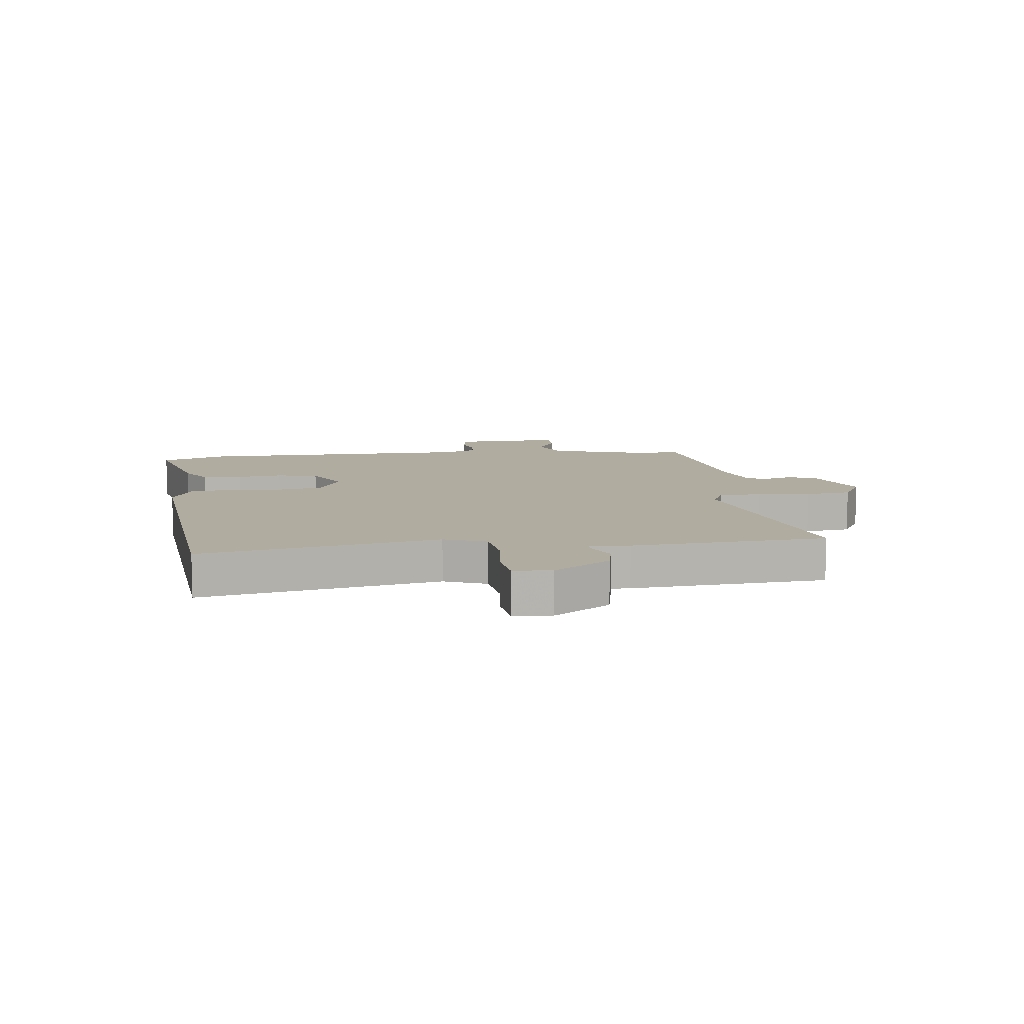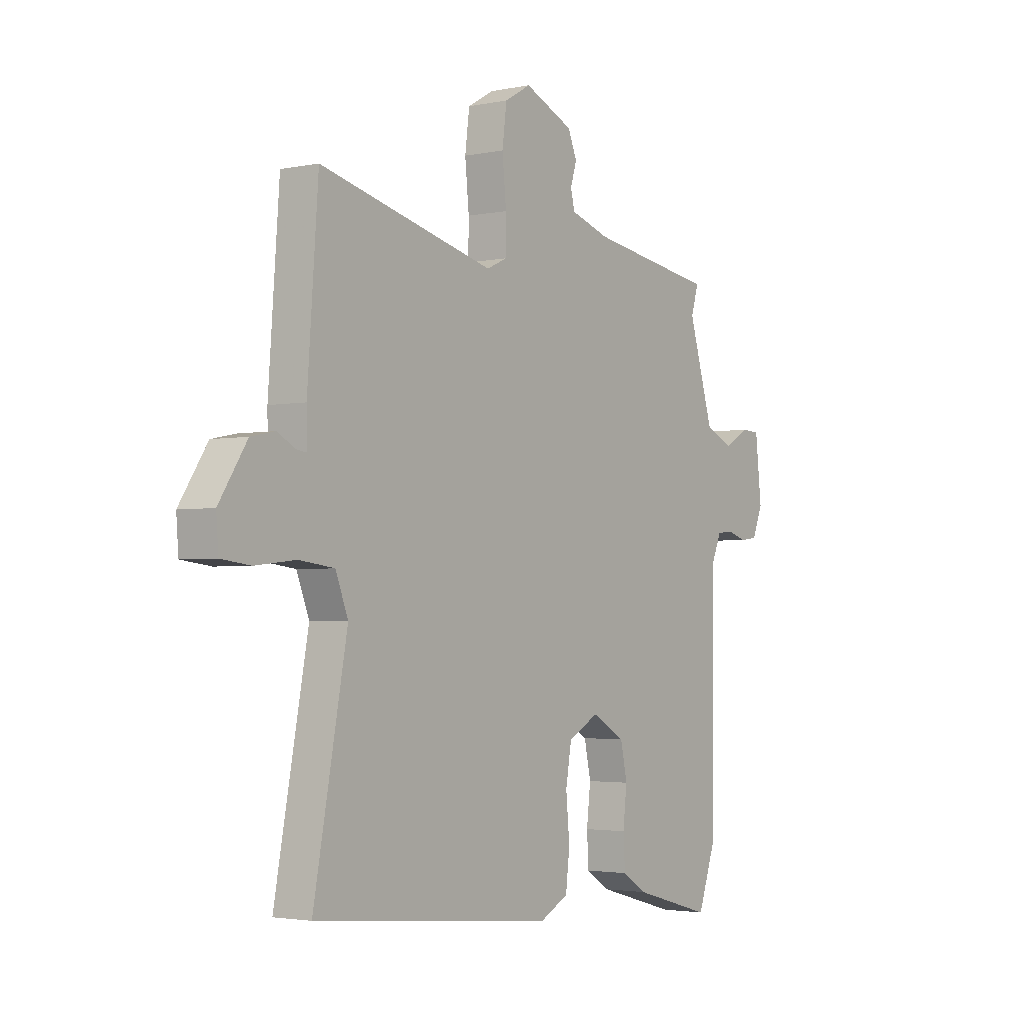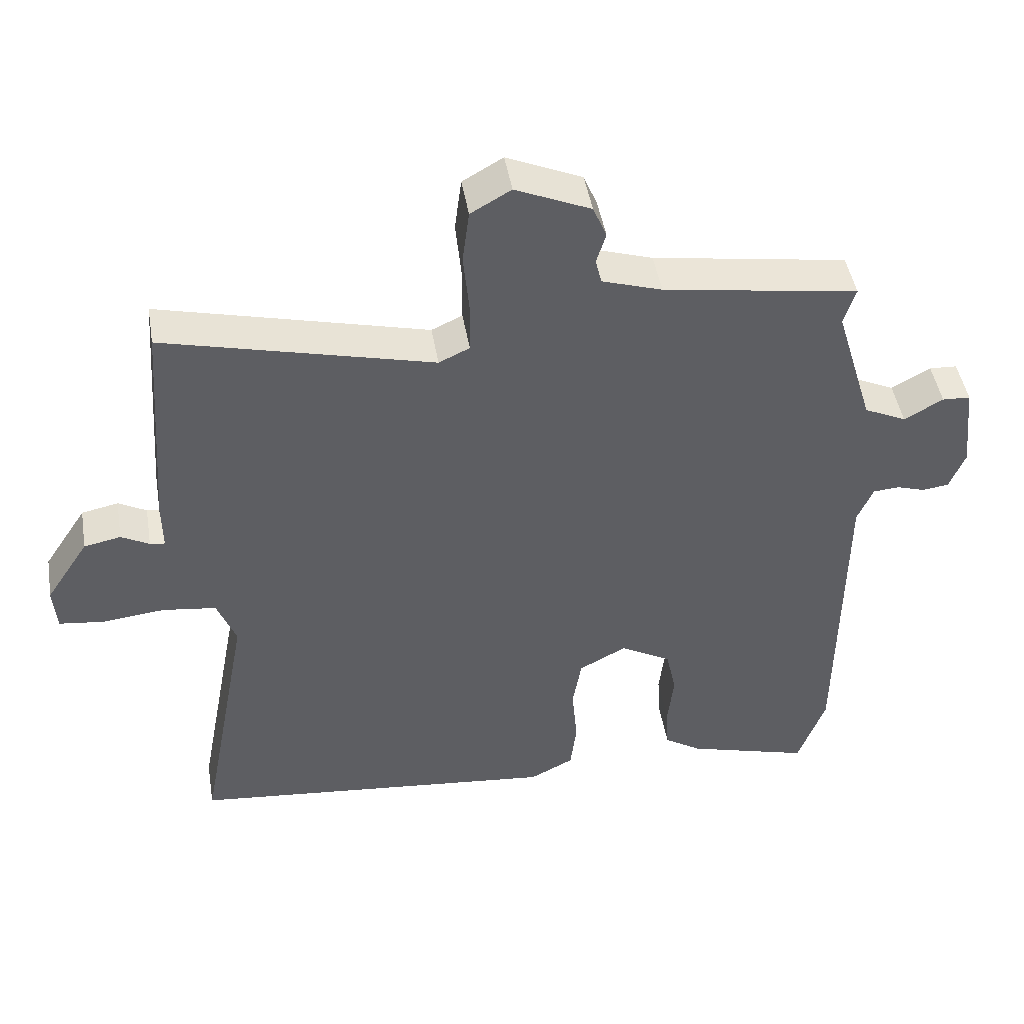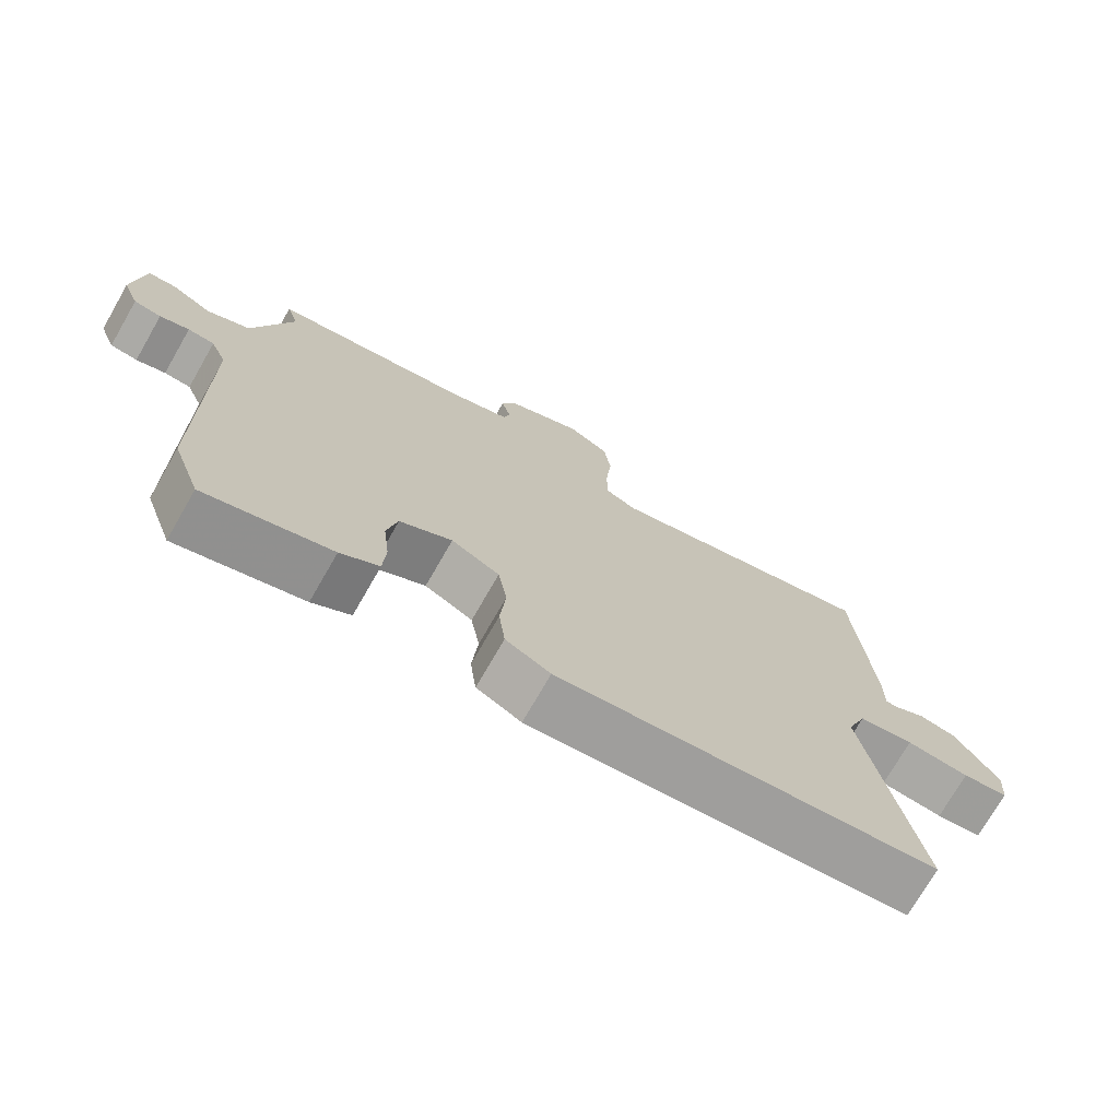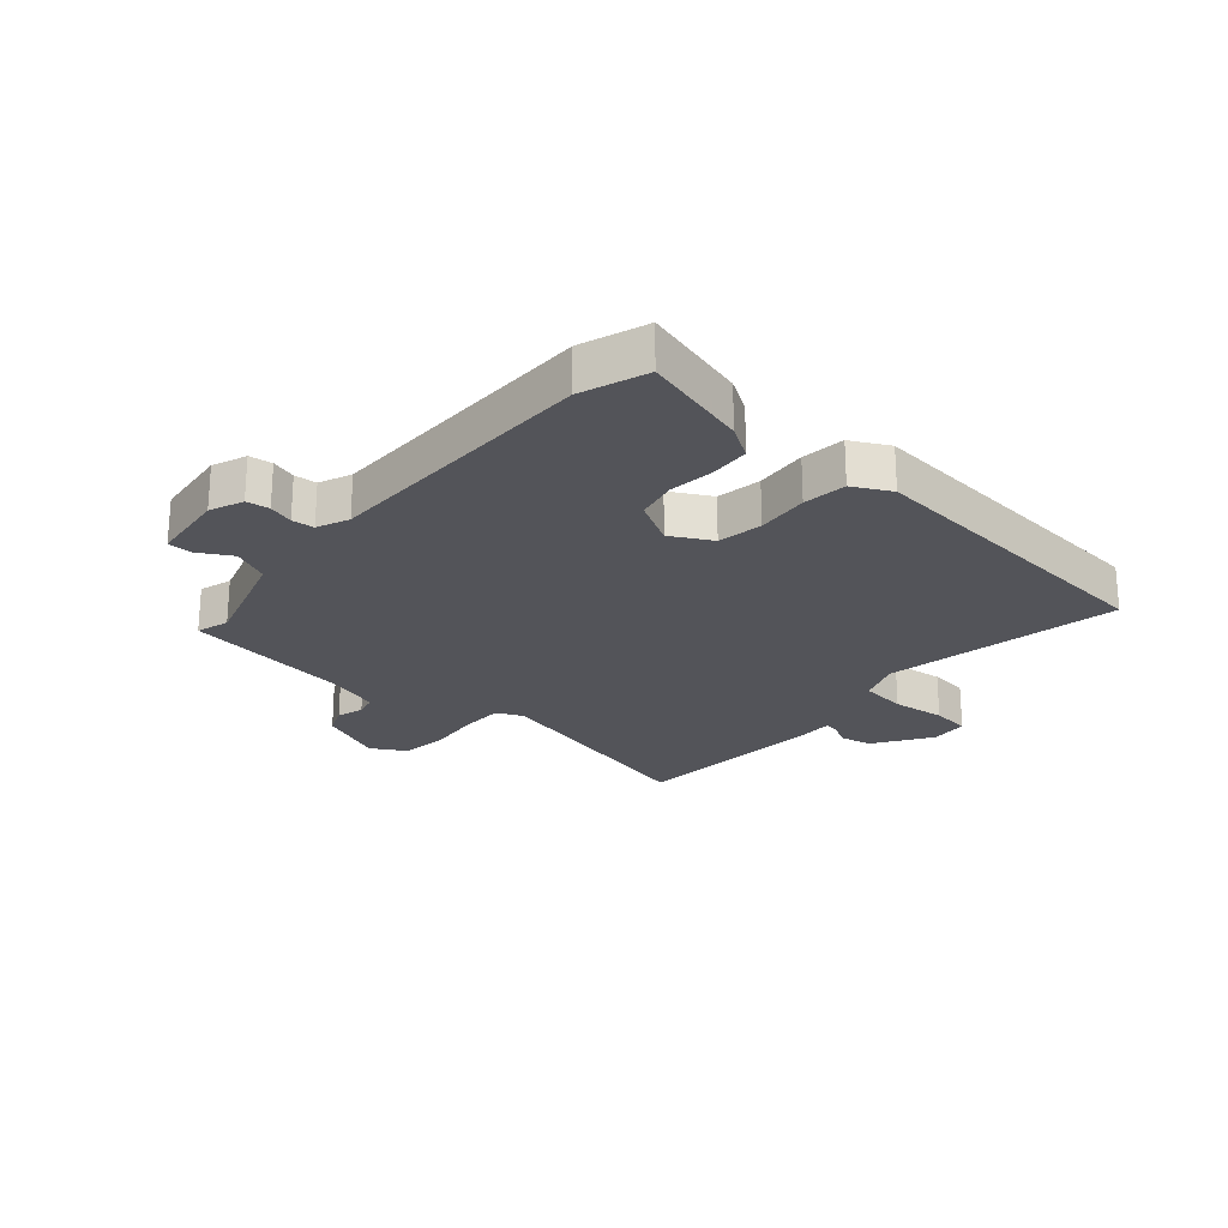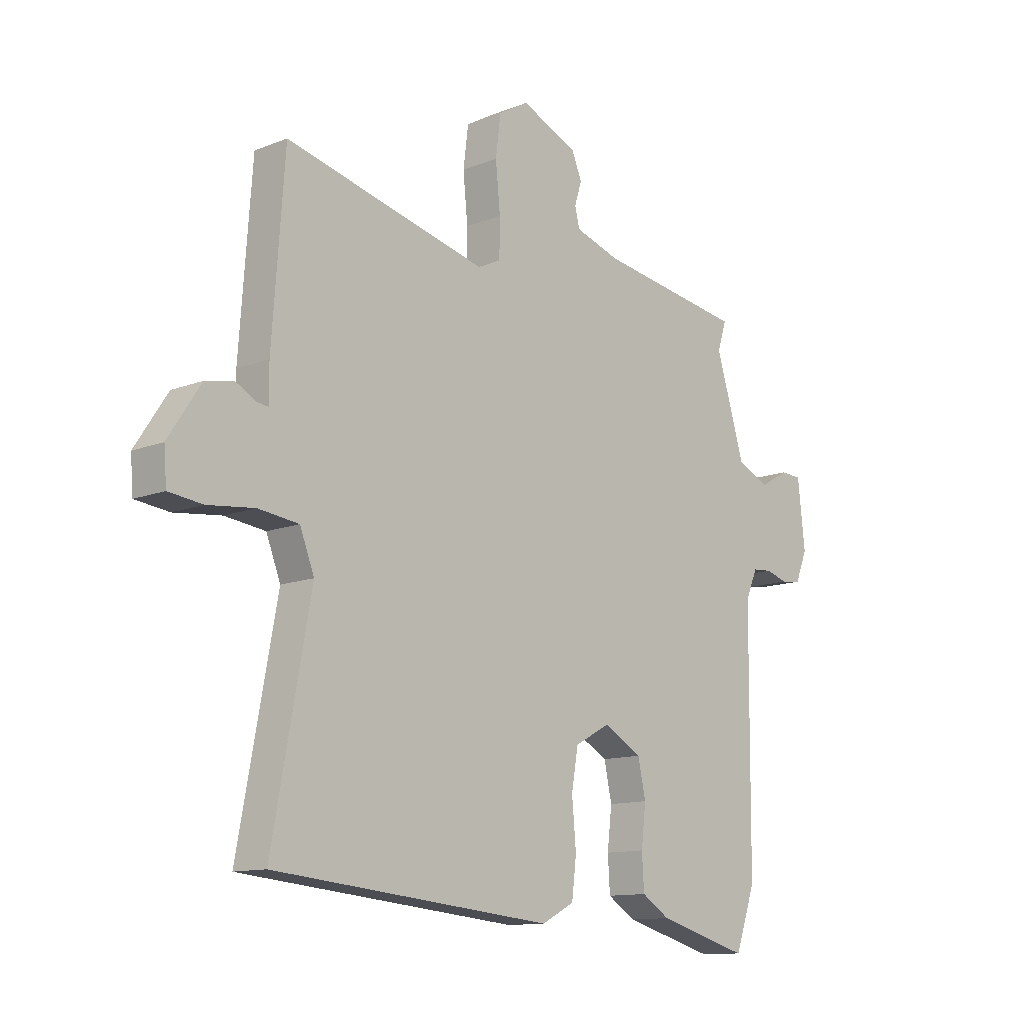
<metadata>
{"format":"obj","ext":"obj","renderer":"f3d","projection":"perspective","resolution":1024,"background":"white","views":[{"elev":10.0,"azim":-97.0,"up":"+Y"},{"elev":-2.7,"azim":-54.6,"up":"+Z"},{"elev":46.1,"azim":-9.5,"up":"+Z"},{"elev":-73.4,"azim":150.1,"up":"+Z"},{"elev":-23.7,"azim":139.2,"up":"+Y"},{"elev":-12.2,"azim":-47.0,"up":"+Z"}]}
</metadata>
<code>
v -0.533 0.07 -0.476
v -0.458 0.07 -0.074
v -0.486 0.07 -0.002
v -0.565 0.07 0.008
v -0.656 0.07 -0.002
v -0.722 0.07 0.006
v -0.727 0.07 0.071
v -0.664 0.07 0.167
v -0.61 0.07 0.178
v -0.569 0.07 0.156
v -0.547 0.07 0.153
v -0.548 0.07 0.221
v -0.524 0.07 0.55
v -0.131 0.07 0.453
v -0.086 0.07 0.474
v -0.085 0.07 0.546
v -0.094 0.07 0.637
v -0.084 0.07 0.715
v -0.025 0.07 0.749
v 0.085 0.07 0.701
v 0.105 0.07 0.653
v 0.091 0.07 0.608
v 0.1 0.07 0.571
v 0.188 0.07 0.543
v 0.474 0.07 0.499
v 0.457 0.07 0.444
v 0.513 0.07 0.259
v 0.575 0.07 0.23
v 0.632 0.07 0.262
v 0.673 0.07 0.26
v 0.687 0.07 0.131
v 0.664 0.07 0.074
v 0.625 0.07 0.069
v 0.583 0.07 0.082
v 0.545 0.07 0.079
v 0.522 0.07 0.025
v 0.518 0.07 -0.449
v 0.478 0.07 -0.561
v 0.298 0.07 -0.511
v 0.243 0.07 -0.476
v 0.239 0.07 -0.409
v 0.248 0.07 -0.332
v 0.233 0.07 -0.262
v 0.158 0.07 -0.22
v 0.089 0.07 -0.257
v 0.076 0.07 -0.333
v 0.084 0.07 -0.422
v 0.075 0.07 -0.496
v 0.011 0.07 -0.529
v -0.533 0 -0.476
v -0.458 0 -0.074
v -0.486 0 -0.002
v -0.565 0 0.008
v -0.656 0 -0.002
v -0.722 0 0.006
v -0.727 0 0.071
v -0.664 0 0.167
v -0.61 0 0.178
v -0.569 0 0.156
v -0.547 0 0.153
v -0.548 0 0.221
v -0.524 0 0.55
v -0.131 0 0.453
v -0.086 0 0.474
v -0.085 0 0.546
v -0.094 0 0.637
v -0.084 0 0.715
v -0.025 0 0.749
v 0.085 0 0.701
v 0.105 0 0.653
v 0.091 0 0.608
v 0.1 0 0.571
v 0.188 0 0.543
v 0.474 0 0.499
v 0.457 0 0.444
v 0.513 0 0.259
v 0.575 0 0.23
v 0.632 0 0.262
v 0.673 0 0.26
v 0.687 0 0.131
v 0.664 0 0.074
v 0.625 0 0.069
v 0.583 0 0.082
v 0.545 0 0.079
v 0.522 0 0.025
v 0.518 0 -0.449
v 0.478 0 -0.561
v 0.298 0 -0.511
v 0.243 0 -0.476
v 0.239 0 -0.409
v 0.248 0 -0.332
v 0.233 0 -0.262
v 0.158 0 -0.22
v 0.089 0 -0.257
v 0.076 0 -0.333
v 0.084 0 -0.422
v 0.075 0 -0.496
v 0.011 0 -0.529
f 46 47 48 49
f 45 46 49 1
f 44 45 1 2
f 39 40 41 42
f 39 42 43
f 36 37 38 39
f 36 39 43
f 35 36 43 44
f 31 32 33 34
f 31 34 35
f 28 29 30 31
f 27 28 31 35
f 26 27 35 44
f 24 25 26 44
f 19 20 21 22
f 19 22 23
f 16 17 18 19
f 15 16 19 23
f 11 12 13 14
f 11 14 15
f 7 8 9 10
f 7 10 11
f 4 5 6 7
f 3 4 7 11
f 24 44 2 3
f 15 23 24
f 3 11 15 24
f 98 97 96 95
f 50 98 95 94
f 51 50 94 93
f 91 90 89 88
f 92 91 88
f 88 87 86 85
f 92 88 85
f 93 92 85 84
f 83 82 81 80
f 84 83 80
f 80 79 78 77
f 84 80 77 76
f 93 84 76 75
f 93 75 74 73
f 71 70 69 68
f 72 71 68
f 68 67 66 65
f 72 68 65 64
f 63 62 61 60
f 64 63 60
f 59 58 57 56
f 60 59 56
f 56 55 54 53
f 60 56 53 52
f 52 51 93 73
f 73 72 64
f 73 64 60 52
f 1 50 51 2
f 2 51 52 3
f 3 52 53 4
f 4 53 54 5
f 5 54 55 6
f 6 55 56 7
f 7 56 57 8
f 8 57 58 9
f 9 58 59 10
f 10 59 60 11
f 11 60 61 12
f 12 61 62 13
f 13 62 63 14
f 14 63 64 15
f 15 64 65 16
f 16 65 66 17
f 17 66 67 18
f 18 67 68 19
f 19 68 69 20
f 20 69 70 21
f 21 70 71 22
f 22 71 72 23
f 23 72 73 24
f 24 73 74 25
f 25 74 75 26
f 26 75 76 27
f 27 76 77 28
f 28 77 78 29
f 29 78 79 30
f 30 79 80 31
f 31 80 81 32
f 32 81 82 33
f 33 82 83 34
f 34 83 84 35
f 35 84 85 36
f 36 85 86 37
f 37 86 87 38
f 38 87 88 39
f 39 88 89 40
f 40 89 90 41
f 41 90 91 42
f 42 91 92 43
f 43 92 93 44
f 44 93 94 45
f 45 94 95 46
f 46 95 96 47
f 47 96 97 48
f 48 97 98 49
f 49 98 50 1

</code>
